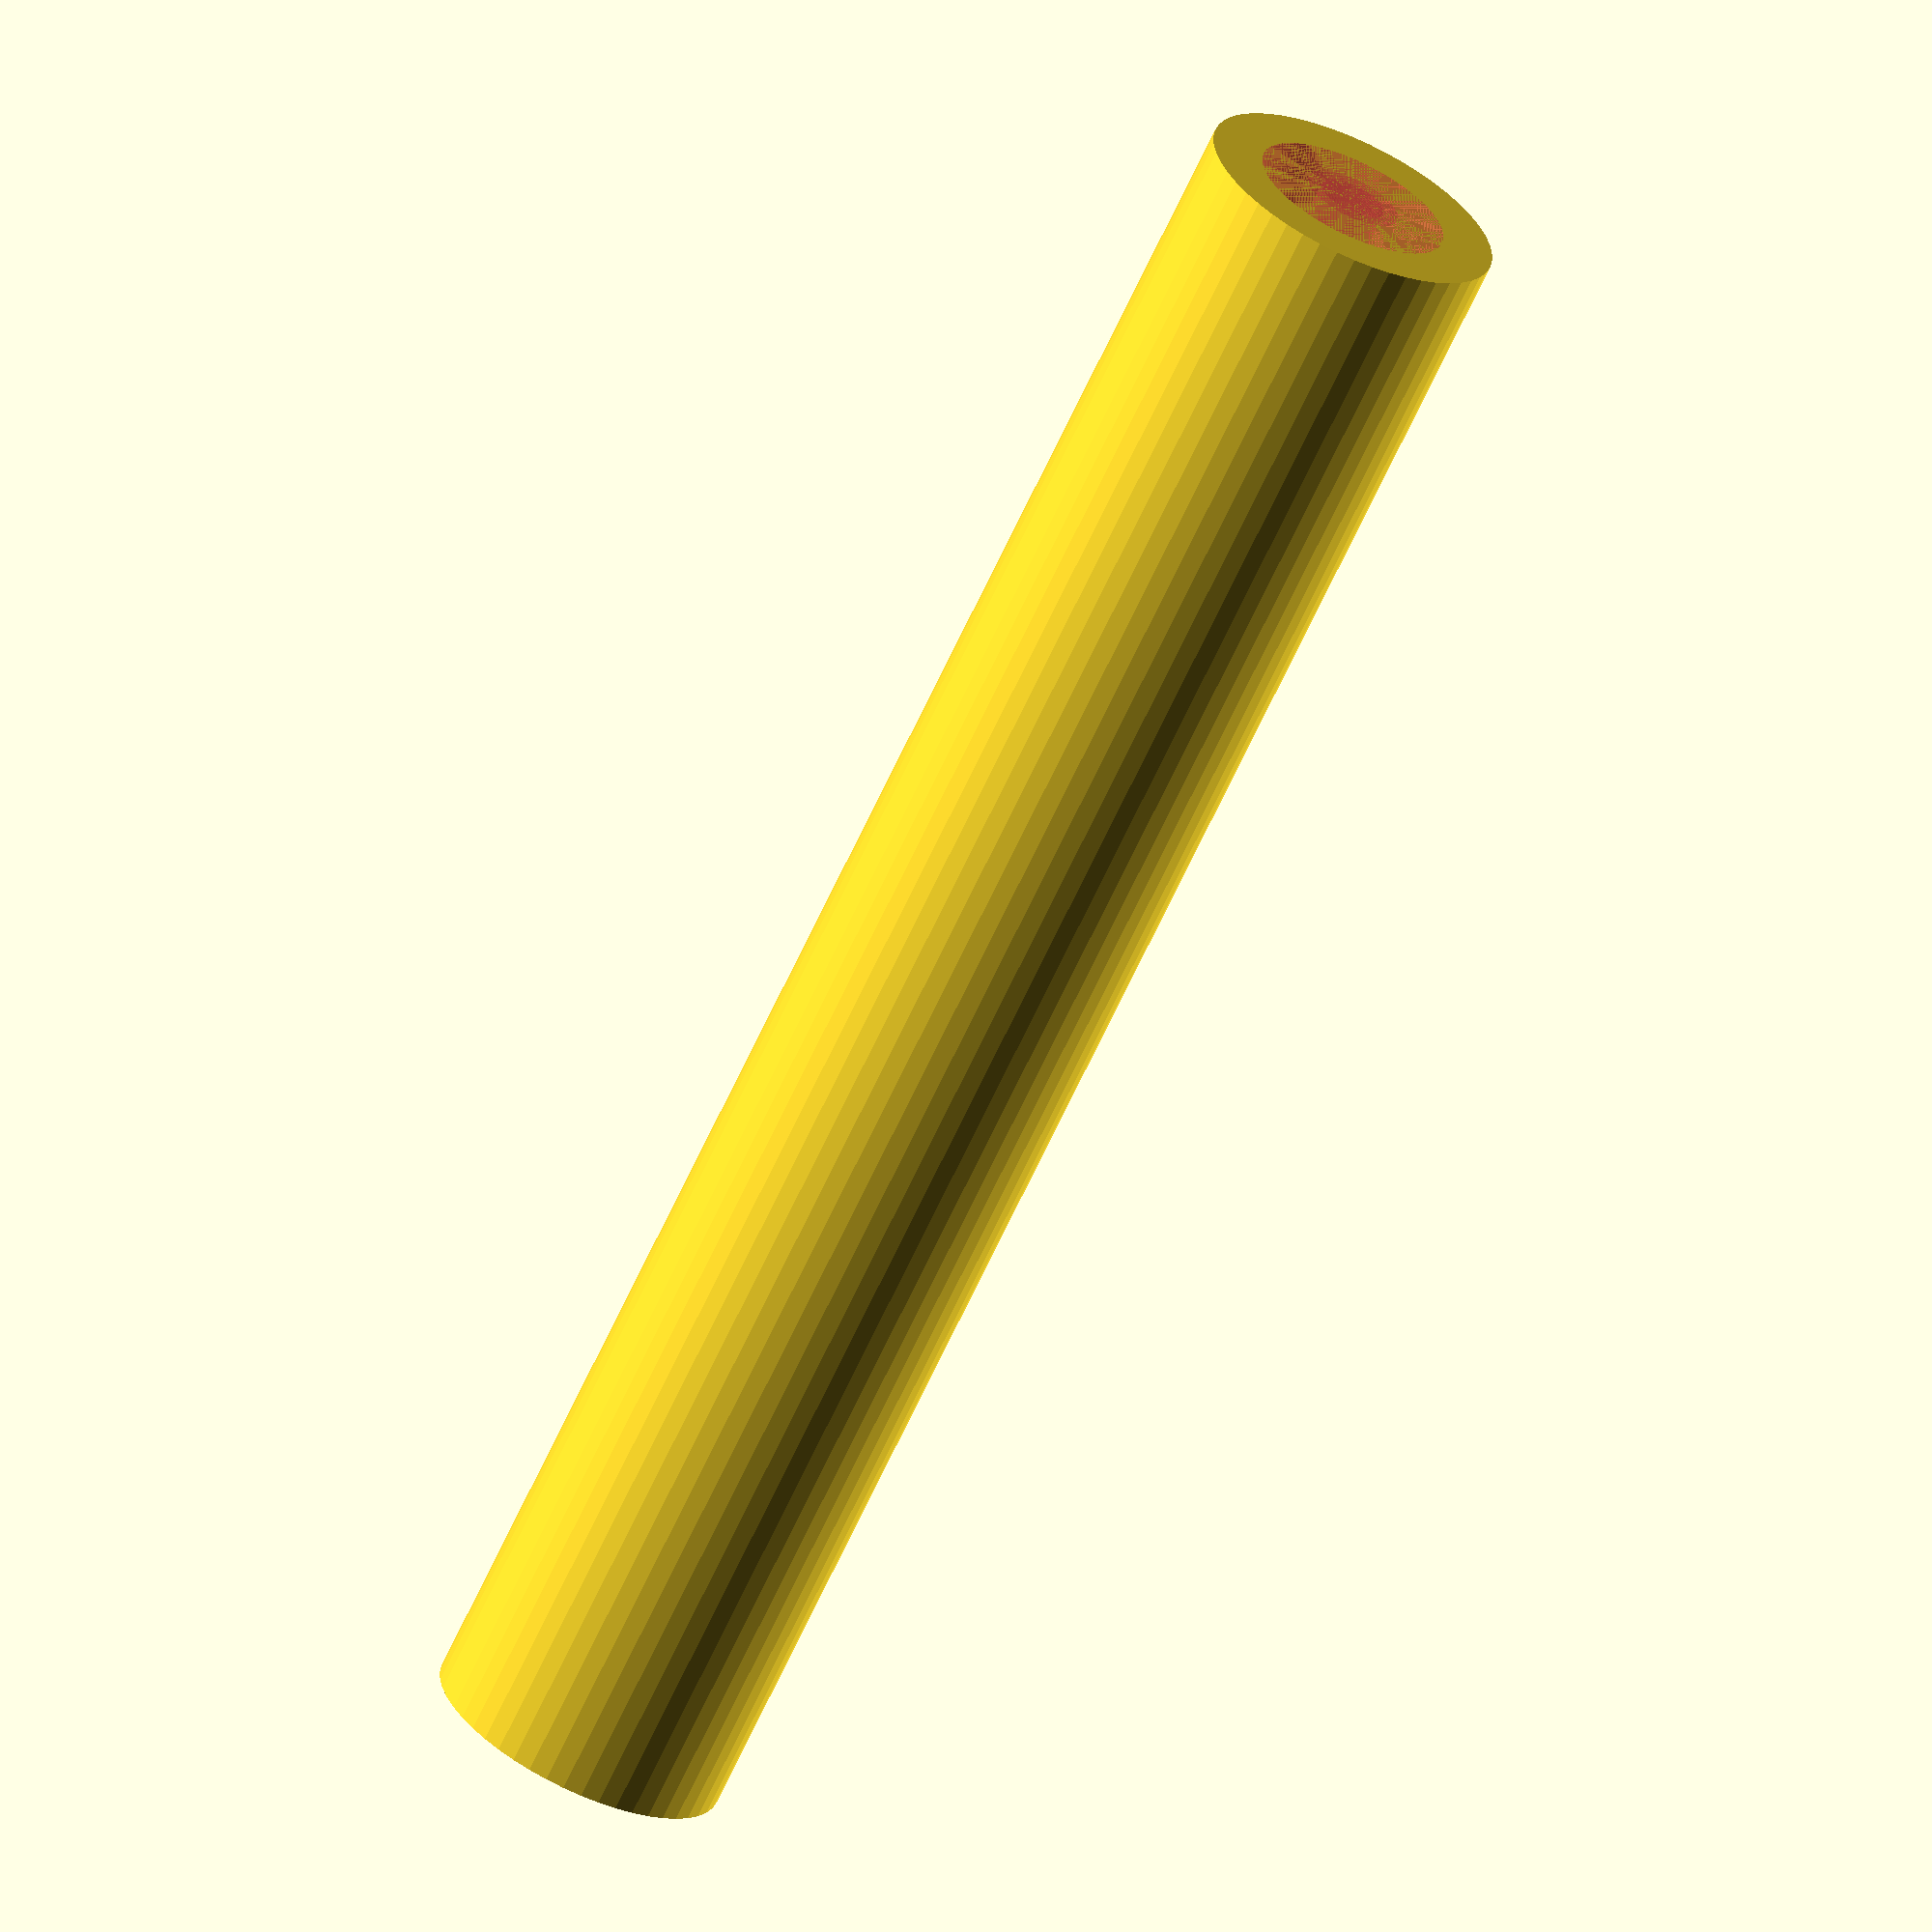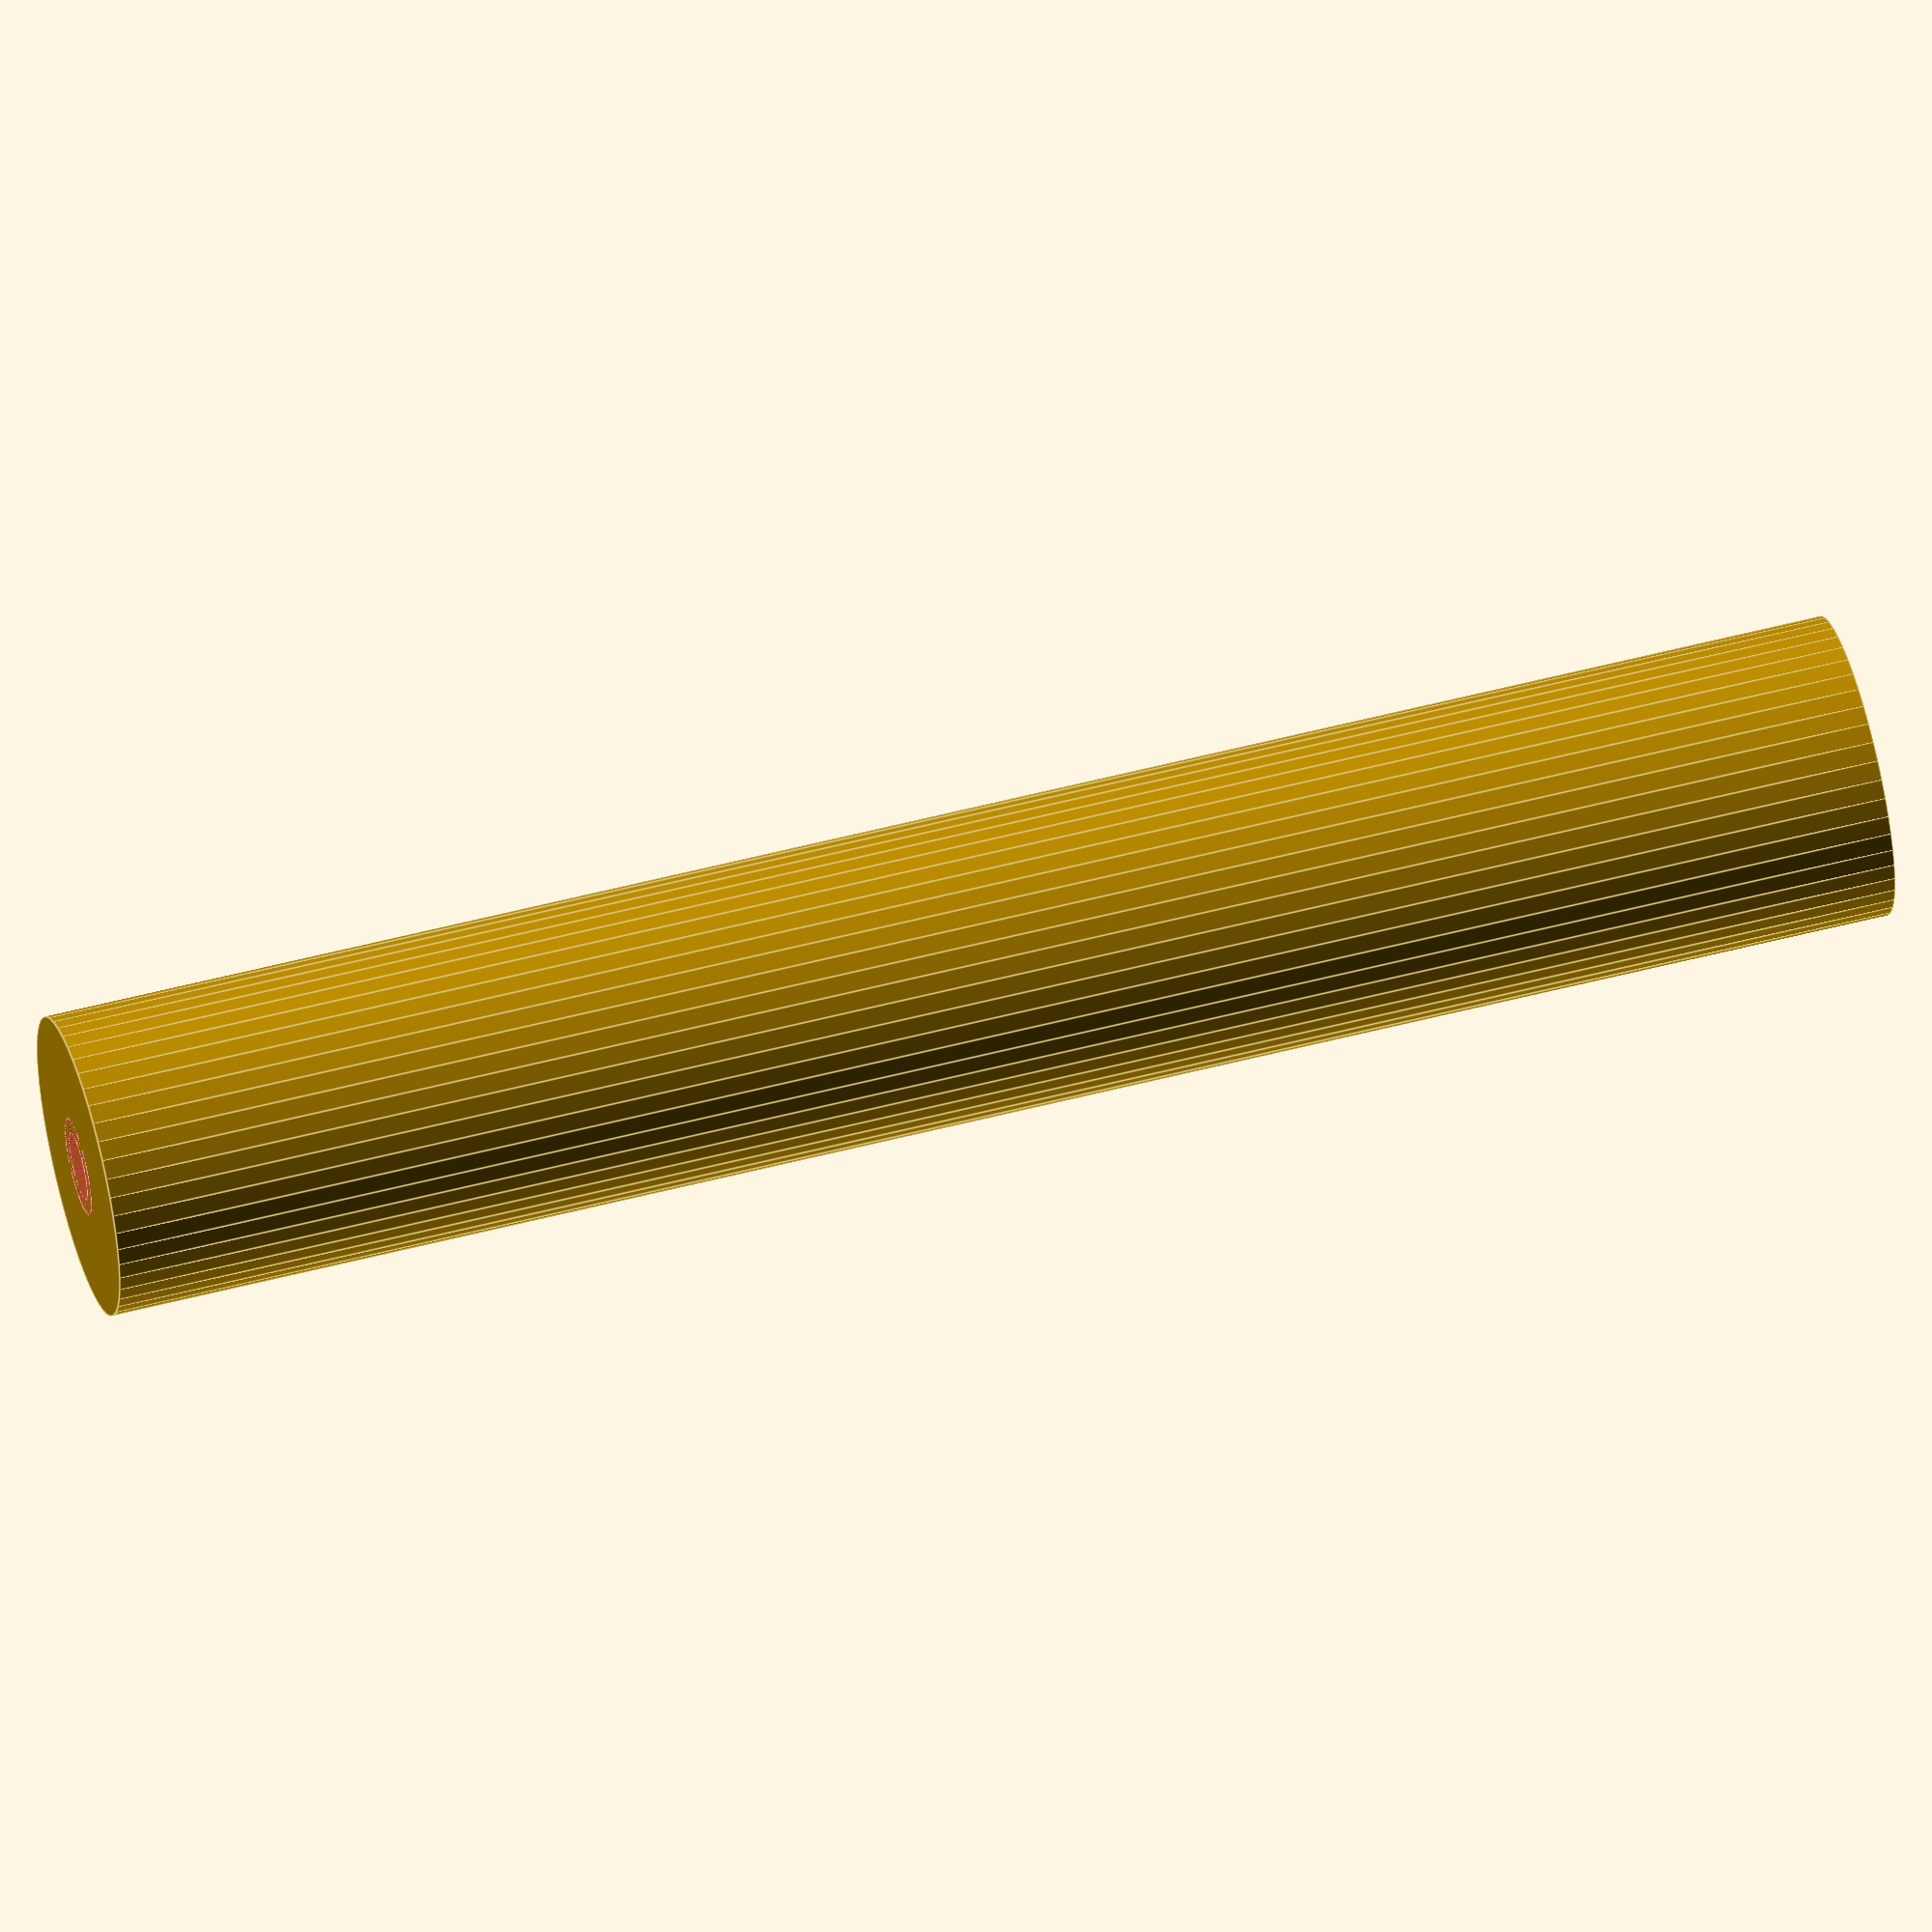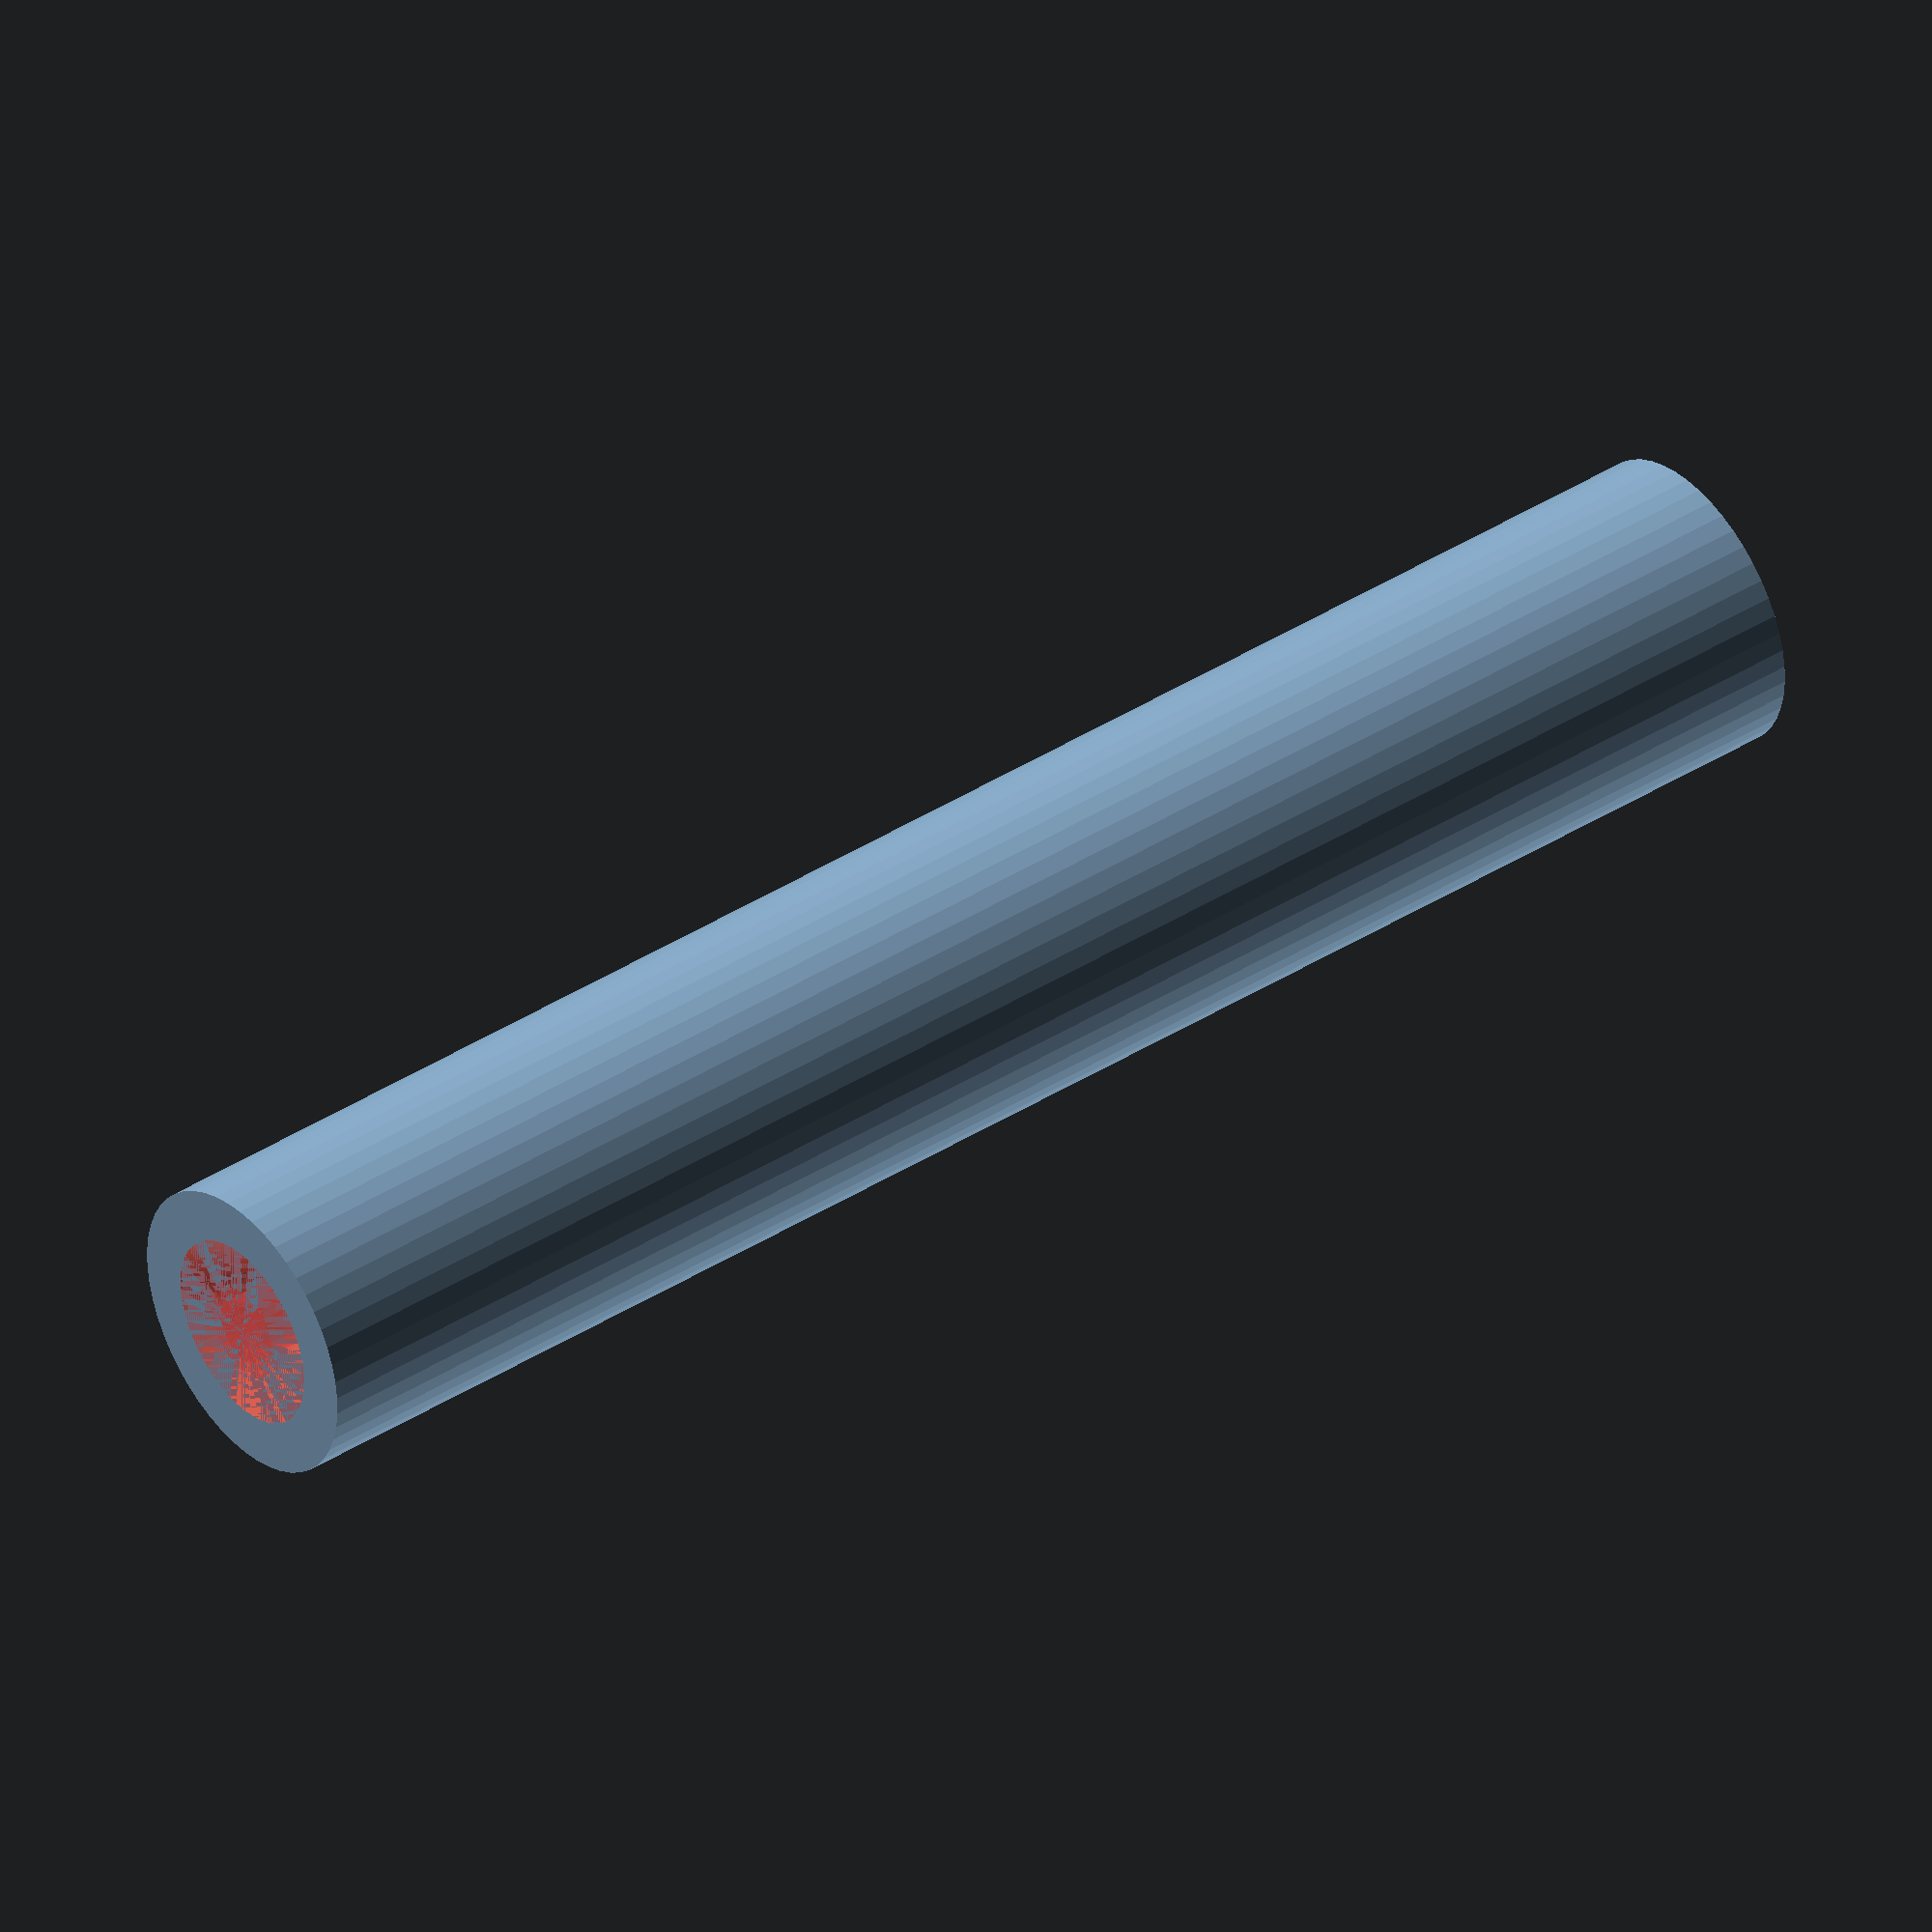
<openscad>
$fn = 50;


difference() {
	union() {
		translate(v = [0, 0, -120.0000000000]) {
			cylinder(h = 120, r = 10.0000000000);
		}
	}
	union() {
		translate(v = [0, 0, 0]) {
			rotate(a = [0, 0, 0]) {
				difference() {
					union() {
						#translate(v = [0, 0, -120.0000000000]) {
							cylinder(h = 120, r = 2.2500000000);
						}
						#translate(v = [0, 0, -6]) {
							cylinder(h = 6, r = 10.0000000000, r1 = 3.2500000000, r2 = 6.5000000000);
						}
						#translate(v = [0, 0, -120.0000000000]) {
							cylinder(h = 120, r = 3.2500000000);
						}
						#translate(v = [0, 0, -120.0000000000]) {
							cylinder(h = 120, r = 2.2500000000);
						}
					}
					union();
				}
			}
		}
	}
}
</openscad>
<views>
elev=66.5 azim=226.1 roll=335.2 proj=o view=wireframe
elev=126.6 azim=327.9 roll=285.7 proj=o view=edges
elev=140.2 azim=318.9 roll=128.3 proj=o view=wireframe
</views>
